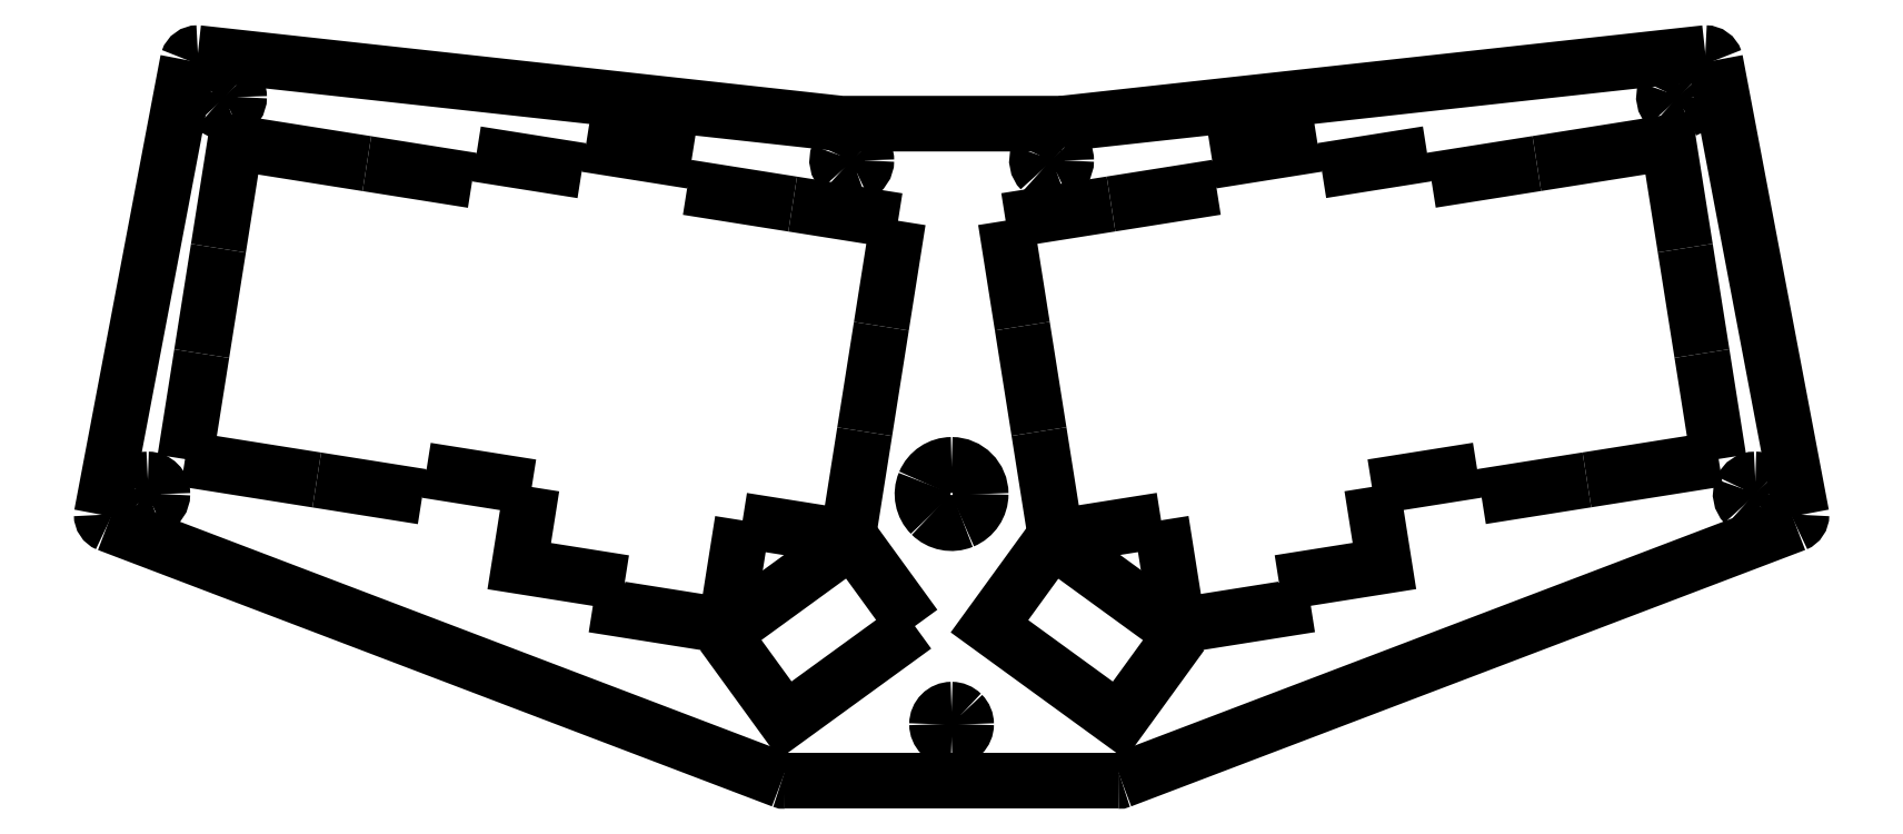
<metadata>
{"format":"dxf","ext":"dxf","renderer":"ezdxf+matplotlib","layout":"modelspace","background":"white","min_lineweight":24,"dpi":150}
</metadata>
<code>
0
SECTION
2
ENTITIES
0
LWPOLYLINE
8
0
90
2
70
0
10
-182.8
20
-14.33
30
0
10
-201.7
20
-17.32
30
0
0
LWPOLYLINE
8
0
90
2
70
0
10
-182.8
20
-14.33
30
0
10
-182.1
20
-19.04
30
0
0
LWPOLYLINE
8
0
90
2
70
0
10
-201.7
20
-17.32
30
0
10
-200.9
20
-22.02
30
0
0
LWPOLYLINE
8
0
90
3
70
0
10
-189.7
20
-92.58
30
0
10
-170.9
20
-89.6
30
0
10
-173.2
20
-75.48
30
0
0
LWPOLYLINE
8
0
90
2
70
0
10
-153.6
20
-77.21
30
0
10
-134.8
20
-74.23
30
0
0
LWPOLYLINE
8
0
90
2
70
0
10
-153.6
20
-77.21
30
0
10
-154.3
20
-72.5
30
0
0
LWPOLYLINE
8
0
90
2
70
0
10
-260.7
20
-46.81
30
0
10
-263.7
20
-65.63
30
0
0
LWPOLYLINE
8
0
90
3
70
0
10
-232.6
20
-65.61
30
0
10
-229.6
20
-84.43
30
0
10
-210.8
20
-81.45
30
0
0
LWPOLYLINE
8
0
90
2
70
0
10
-385
20
-70.52
30
0
10
-382
20
-51.7
30
0
0
LWPOLYLINE
8
0
90
2
70
0
10
-385
20
-70.52
30
0
10
-361.5
20
-74.25
30
0
0
LWPOLYLINE
8
0
90
2
70
0
10
-352.6
20
-17.8
30
0
10
-333.8
20
-20.78
30
0
0
LWPOLYLINE
8
0
90
2
70
0
10
-238.5
20
-27.98
30
0
10
-235.6
20
-46.8
30
0
0
LWPOLYLINE
8
0
90
2
70
0
10
-219.7
20
-25
30
0
10
-238.5
20
-27.98
30
0
0
LWPOLYLINE
8
0
90
3
70
0
10
-207.8
20
-100.3
30
0
10
-189
20
-97.28
30
0
10
-189.7
20
-92.58
30
0
0
LWPOLYLINE
8
0
90
2
70
0
10
-207.8
20
-100.3
30
0
10
-210.8
20
-81.45
30
0
0
LWPOLYLINE
8
0
90
2
70
0
10
-200.9
20
-22.02
30
0
10
-219.7
20
-25
30
0
0
LWPOLYLINE
8
0
90
2
70
0
10
-143.7
20
-17.78
30
0
10
-162.5
20
-20.76
30
0
0
LWPOLYLINE
8
0
90
3
70
0
10
-117.2
20
-32.87
30
0
10
-120.2
20
-14.06
30
0
10
-143.7
20
-17.78
30
0
0
LWPOLYLINE
8
0
90
2
70
0
10
-114.2
20
-51.69
30
0
10
-117.2
20
-32.87
30
0
0
LWPOLYLINE
8
0
90
2
70
0
10
-235.6
20
-46.8
30
0
10
-232.6
20
-65.61
30
0
0
LWPOLYLINE
8
0
90
2
70
0
10
-173.2
20
-75.48
30
0
10
-154.3
20
-72.5
30
0
0
LWPOLYLINE
8
0
90
2
70
0
10
-111.3
20
-70.5
30
0
10
-114.2
20
-51.69
30
0
0
LWPOLYLINE
8
0
90
2
70
0
10
-111.3
20
-70.5
30
0
10
-134.8
20
-74.23
30
0
0
LWPOLYLINE
8
0
90
2
70
0
10
-163.3
20
-16.06
30
0
10
-182.1
20
-19.04
30
0
0
LWPOLYLINE
8
0
90
2
70
0
10
-163.3
20
-16.06
30
0
10
-162.5
20
-20.76
30
0
0
LWPOLYLINE
8
0
90
3
70
0
10
-379.1
20
-32.89
30
0
10
-376.1
20
-14.07
30
0
10
-352.6
20
-17.8
30
0
0
LWPOLYLINE
8
0
90
2
70
0
10
-382
20
-51.7
30
0
10
-379.1
20
-32.89
30
0
0
LWPOLYLINE
8
0
90
2
70
0
10
-342.7
20
-77.23
30
0
10
-361.5
20
-74.25
30
0
0
LWPOLYLINE
8
0
90
2
70
0
10
-342.7
20
-77.23
30
0
10
-341.9
20
-72.52
30
0
0
LWPOLYLINE
8
0
90
2
70
0
10
-323.1
20
-75.5
30
0
10
-341.9
20
-72.52
30
0
0
LWPOLYLINE
8
0
90
2
70
0
10
-313.4
20
-14.35
30
0
10
-294.6
20
-17.33
30
0
0
LWPOLYLINE
8
0
90
2
70
0
10
-313.4
20
-14.35
30
0
10
-314.2
20
-19.06
30
0
0
LWPOLYLINE
8
0
90
2
70
0
10
-294.6
20
-17.33
30
0
10
-295.4
20
-22.04
30
0
0
LWPOLYLINE
8
0
90
2
70
0
10
-257.7
20
-28
30
0
10
-260.7
20
-46.81
30
0
0
LWPOLYLINE
8
0
90
2
70
0
10
-276.6
20
-25.02
30
0
10
-257.7
20
-28
30
0
0
LWPOLYLINE
8
0
90
2
70
0
10
-295.4
20
-22.04
30
0
10
-276.6
20
-25.02
30
0
0
LWPOLYLINE
8
0
90
2
70
0
10
-333
20
-16.08
30
0
10
-314.2
20
-19.06
30
0
0
LWPOLYLINE
8
0
90
2
70
0
10
-333
20
-16.08
30
0
10
-333.8
20
-20.78
30
0
0
LWPOLYLINE
8
0
90
3
70
0
10
-288.5
20
-100.3
30
0
10
-307.3
20
-97.3
30
0
10
-306.6
20
-92.59
30
0
0
LWPOLYLINE
8
0
90
2
70
0
10
-288.5
20
-100.3
30
0
10
-285.5
20
-81.46
30
0
0
LWPOLYLINE
8
0
90
3
70
0
10
-306.6
20
-92.59
30
0
10
-325.4
20
-89.61
30
0
10
-323.1
20
-75.5
30
0
0
LWPOLYLINE
8
0
90
3
70
0
10
-263.7
20
-65.63
30
0
10
-266.7
20
-84.44
30
0
10
-285.5
20
-81.46
30
0
0
LWPOLYLINE
8
0
90
3
70
0
10
-254.7
20
-100.3
30
0
10
-277.9
20
-117.1
30
0
10
-289.1
20
-101.7
30
0
0
LWPOLYLINE
8
0
90
3
70
0
10
-254.7
20
-100.3
30
0
10
-265.9
20
-84.91
30
0
10
-289.1
20
-101.7
30
0
0
SPLINE
8
0
70
8
71
3
72
8
73
4
74
0
40
0
40
0
40
0
40
0
40
1
40
1
40
1
40
1
10
-248.2
20
-115.2
30
0
10
-249.6
20
-115.2
30
0
10
-250.8
20
-116.4
30
0
10
-250.8
20
-117.8
30
0
0
SPLINE
8
0
70
8
71
3
72
8
73
4
74
0
40
0
40
0
40
0
40
0
40
1
40
1
40
1
40
1
10
-250.8
20
-117.8
30
0
10
-250.8
20
-119.3
30
0
10
-249.6
20
-120.4
30
0
10
-248.2
20
-120.4
30
0
0
SPLINE
8
0
70
8
71
3
72
8
73
4
74
0
40
0
40
0
40
0
40
0
40
1
40
1
40
1
40
1
10
-248.2
20
-120.4
30
0
10
-246.8
20
-120.4
30
0
10
-245.6
20
-119.3
30
0
10
-245.6
20
-117.8
30
0
0
SPLINE
8
0
70
8
71
3
72
8
73
4
74
0
40
0
40
0
40
0
40
0
40
1
40
1
40
1
40
1
10
-245.6
20
-117.8
30
0
10
-245.6
20
-117.1
30
0
10
-245.9
20
-116.5
30
0
10
-246.4
20
-116
30
0
0
SPLINE
8
0
70
8
71
3
72
8
73
4
74
0
40
0
40
0
40
0
40
0
40
1
40
1
40
1
40
1
10
-246.4
20
-116
30
0
10
-246.8
20
-115.5
30
0
10
-247.5
20
-115.2
30
0
10
-248.2
20
-115.2
30
0
0
LWPOLYLINE
8
0
90
4
70
1
10
-207.1
20
-101.7
30
0
10
-230.2
20
-84.93
30
0
10
-241.4
20
-100.3
30
0
10
-218.3
20
-117.1
30
0
0
SPLINE
8
0
70
8
71
3
72
8
73
4
74
0
40
0
40
0
40
0
40
0
40
1
40
1
40
1
40
1
10
-378
20
-3.308
30
0
10
-379
20
-3.308
30
0
10
-380
20
-3.942
30
0
10
-380.4
20
-4.913
30
0
0
SPLINE
8
0
70
8
71
3
72
8
73
4
74
0
40
0
40
0
40
0
40
0
40
1
40
1
40
1
40
1
10
-380.4
20
-4.913
30
0
10
-380.8
20
-5.885
30
0
10
-380.6
20
-7.003
30
0
10
-379.8
20
-7.747
30
0
0
SPLINE
8
0
70
8
71
3
72
8
73
4
74
0
40
0
40
0
40
0
40
0
40
1
40
1
40
1
40
1
10
-379.8
20
-7.747
30
0
10
-379.1
20
-8.49
30
0
10
-377.9
20
-8.713
30
0
10
-377
20
-8.31
30
0
0
SPLINE
8
0
70
8
71
3
72
8
73
4
74
0
40
0
40
0
40
0
40
0
40
1
40
1
40
1
40
1
10
-377
20
-8.31
30
0
10
-376
20
-7.908
30
0
10
-375.4
20
-6.96
30
0
10
-375.4
20
-5.908
30
0
0
SPLINE
8
0
70
8
71
3
72
8
73
4
74
0
40
0
40
0
40
0
40
0
40
1
40
1
40
1
40
1
10
-375.4
20
-5.908
30
0
10
-375.4
20
-5.219
30
0
10
-375.6
20
-4.557
30
0
10
-376.1
20
-4.07
30
0
0
SPLINE
8
0
70
8
71
3
72
8
73
4
74
0
40
0
40
0
40
0
40
0
40
1
40
1
40
1
40
1
10
-376.1
20
-4.07
30
0
10
-376.6
20
-3.582
30
0
10
-377.3
20
-3.308
30
0
10
-378
20
-3.308
30
0
0
LWPOLYLINE
8
0
90
1
70
1
10
-248.2
20
-115.2
30
0
0
SPLINE
8
0
70
8
71
3
72
8
73
4
74
0
40
0
40
0
40
0
40
0
40
1
40
1
40
1
40
1
10
-278.5
20
-127.9
30
0
10
-278.3
20
-127.9
30
0
10
-278.1
20
-128
30
0
10
-278
20
-127.9
30
0
0
LWPOLYLINE
8
0
90
1
70
1
10
-378
20
-3.308
30
0
0
SPLINE
8
0
70
8
71
3
72
8
73
4
74
0
40
0
40
0
40
0
40
0
40
1
40
1
40
1
40
1
10
-399.9
20
-80.46
30
0
10
-399.9
20
-81.18
30
0
10
-399.5
20
-81.83
30
0
10
-398.8
20
-82.11
30
0
0
SPLINE
8
0
70
8
71
3
72
8
73
4
74
0
40
0
40
0
40
0
40
0
40
1
40
1
40
1
40
1
10
-391.7
20
-74.15
30
0
10
-392.7
20
-74.15
30
0
10
-393.7
20
-74.78
30
0
10
-394.1
20
-75.76
30
0
0
SPLINE
8
0
70
8
71
3
72
8
73
4
74
0
40
0
40
0
40
0
40
0
40
1
40
1
40
1
40
1
10
-394.1
20
-75.76
30
0
10
-394.5
20
-76.73
30
0
10
-394.2
20
-77.85
30
0
10
-393.5
20
-78.59
30
0
0
SPLINE
8
0
70
8
71
3
72
8
73
4
74
0
40
0
40
0
40
0
40
0
40
1
40
1
40
1
40
1
10
-393.5
20
-78.59
30
0
10
-392.8
20
-79.33
30
0
10
-391.6
20
-79.55
30
0
10
-390.7
20
-79.15
30
0
0
SPLINE
8
0
70
8
71
3
72
8
73
4
74
0
40
0
40
0
40
0
40
0
40
1
40
1
40
1
40
1
10
-390.7
20
-79.15
30
0
10
-389.7
20
-78.75
30
0
10
-389.1
20
-77.8
30
0
10
-389.1
20
-76.75
30
0
0
SPLINE
8
0
70
8
71
3
72
8
73
4
74
0
40
0
40
0
40
0
40
0
40
1
40
1
40
1
40
1
10
-389.1
20
-76.75
30
0
10
-389.1
20
-75.31
30
0
10
-390.2
20
-74.15
30
0
10
-391.7
20
-74.15
30
0
0
LWPOLYLINE
8
0
90
2
70
0
10
-278.5
20
-127.9
30
0
10
-398.8
20
-82.11
30
0
0
SPLINE
8
0
70
8
71
3
72
8
73
4
74
0
40
0
40
0
40
0
40
0
40
1
40
1
40
1
40
1
10
-382.7
20
1.928
30
0
10
-383.5
20
1.928
30
0
10
-384.3
20
1.409
30
0
10
-384.5
20
0.6404
30
0
0
SPLINE
8
0
70
8
71
3
72
8
73
4
74
0
40
0
40
0
40
0
40
0
40
1
40
1
40
1
40
1
10
-230.3
20
-14.62
30
0
10
-231.4
20
-14.62
30
0
10
-232.3
20
-15.25
30
0
10
-232.7
20
-16.22
30
0
0
SPLINE
8
0
70
8
71
3
72
8
73
4
74
0
40
0
40
0
40
0
40
0
40
1
40
1
40
1
40
1
10
-232.7
20
-16.22
30
0
10
-233.1
20
-17.2
30
0
10
-232.9
20
-18.31
30
0
10
-232.2
20
-19.06
30
0
0
SPLINE
8
0
70
8
71
3
72
8
73
4
74
0
40
0
40
0
40
0
40
0
40
1
40
1
40
1
40
1
10
-232.2
20
-19.06
30
0
10
-231.4
20
-19.8
30
0
10
-230.3
20
-20.02
30
0
10
-229.3
20
-19.62
30
0
0
SPLINE
8
0
70
8
71
3
72
8
73
4
74
0
40
0
40
0
40
0
40
0
40
1
40
1
40
1
40
1
10
-229.3
20
-19.62
30
0
10
-228.4
20
-19.22
30
0
10
-227.7
20
-18.27
30
0
10
-227.7
20
-17.22
30
0
0
SPLINE
8
0
70
8
71
3
72
8
73
4
74
0
40
0
40
0
40
0
40
0
40
1
40
1
40
1
40
1
10
-227.7
20
-17.22
30
0
10
-227.7
20
-16.53
30
0
10
-228
20
-15.87
30
0
10
-228.5
20
-15.38
30
0
0
SPLINE
8
0
70
8
71
3
72
8
73
4
74
0
40
0
40
0
40
0
40
0
40
1
40
1
40
1
40
1
10
-228.5
20
-15.38
30
0
10
-229
20
-14.89
30
0
10
-229.6
20
-14.62
30
0
10
-230.3
20
-14.62
30
0
0
LWPOLYLINE
8
0
90
1
70
1
10
-391.7
20
-74.15
30
0
0
LWPOLYLINE
8
0
90
1
70
1
10
-230.3
20
-14.62
30
0
0
LWPOLYLINE
8
0
90
2
70
0
10
-384.5
20
0.642
30
0
10
-399.9
20
-80.46
30
0
0
LWPOLYLINE
8
0
90
3
70
0
10
-228.5
20
-10.67
30
0
10
-267.8
20
-10.67
30
0
10
-382.7
20
1.93
30
0
0
SPLINE
8
0
70
8
71
3
72
8
73
4
74
0
40
0
40
0
40
0
40
0
40
1
40
1
40
1
40
1
10
-266
20
-14.62
30
0
10
-267.1
20
-14.62
30
0
10
-268
20
-15.25
30
0
10
-268.4
20
-16.22
30
0
0
SPLINE
8
0
70
8
71
3
72
8
73
4
74
0
40
0
40
0
40
0
40
0
40
1
40
1
40
1
40
1
10
-268.4
20
-16.22
30
0
10
-268.8
20
-17.2
30
0
10
-268.6
20
-18.31
30
0
10
-267.8
20
-19.06
30
0
0
SPLINE
8
0
70
8
71
3
72
8
73
4
74
0
40
0
40
0
40
0
40
0
40
1
40
1
40
1
40
1
10
-267.8
20
-19.06
30
0
10
-267.1
20
-19.8
30
0
10
-266
20
-20.02
30
0
10
-265
20
-19.62
30
0
0
SPLINE
8
0
70
8
71
3
72
8
73
4
74
0
40
0
40
0
40
0
40
0
40
1
40
1
40
1
40
1
10
-265
20
-19.62
30
0
10
-264
20
-19.22
30
0
10
-263.4
20
-18.27
30
0
10
-263.4
20
-17.22
30
0
0
SPLINE
8
0
70
8
71
3
72
8
73
4
74
0
40
0
40
0
40
0
40
0
40
1
40
1
40
1
40
1
10
-263.4
20
-17.22
30
0
10
-263.4
20
-16.53
30
0
10
-263.7
20
-15.87
30
0
10
-264.2
20
-15.38
30
0
0
SPLINE
8
0
70
8
71
3
72
8
73
4
74
0
40
0
40
0
40
0
40
0
40
1
40
1
40
1
40
1
10
-264.2
20
-15.38
30
0
10
-264.7
20
-14.89
30
0
10
-265.3
20
-14.62
30
0
10
-266
20
-14.62
30
0
0
LWPOLYLINE
8
0
90
2
70
0
10
-278
20
-127.9
30
0
10
-218.4
20
-127.9
30
0
0
LWPOLYLINE
8
0
90
1
70
1
10
-266
20
-14.62
30
0
0
LWPOLYLINE
8
0
90
2
70
0
10
-111.9
20
0.642
30
0
10
-96.48
20
-80.46
30
0
0
SPLINE
8
0
70
8
71
3
72
8
73
4
74
0
40
0
40
0
40
0
40
0
40
1
40
1
40
1
40
1
10
-97.58
20
-82.11
30
0
10
-96.91
20
-81.83
30
0
10
-96.48
20
-81.18
30
0
10
-96.48
20
-80.46
30
0
0
SPLINE
8
0
70
8
71
3
72
8
73
4
74
0
40
0
40
0
40
0
40
0
40
1
40
1
40
1
40
1
10
-104.7
20
-74.15
30
0
10
-105.8
20
-74.15
30
0
10
-106.7
20
-74.78
30
0
10
-107.1
20
-75.76
30
0
0
SPLINE
8
0
70
8
71
3
72
8
73
4
74
0
40
0
40
0
40
0
40
0
40
1
40
1
40
1
40
1
10
-107.1
20
-75.76
30
0
10
-107.5
20
-76.73
30
0
10
-107.3
20
-77.85
30
0
10
-106.6
20
-78.59
30
0
0
SPLINE
8
0
70
8
71
3
72
8
73
4
74
0
40
0
40
0
40
0
40
0
40
1
40
1
40
1
40
1
10
-106.6
20
-78.59
30
0
10
-105.8
20
-79.33
30
0
10
-104.7
20
-79.55
30
0
10
-103.7
20
-79.15
30
0
0
SPLINE
8
0
70
8
71
3
72
8
73
4
74
0
40
0
40
0
40
0
40
0
40
1
40
1
40
1
40
1
10
-103.7
20
-79.15
30
0
10
-102.8
20
-78.75
30
0
10
-102.1
20
-77.8
30
0
10
-102.1
20
-76.75
30
0
0
SPLINE
8
0
70
8
71
3
72
8
73
4
74
0
40
0
40
0
40
0
40
0
40
1
40
1
40
1
40
1
10
-102.1
20
-76.75
30
0
10
-102.1
20
-76.06
30
0
10
-102.4
20
-75.4
30
0
10
-102.9
20
-74.91
30
0
0
SPLINE
8
0
70
8
71
3
72
8
73
4
74
0
40
0
40
0
40
0
40
0
40
1
40
1
40
1
40
1
10
-102.9
20
-74.91
30
0
10
-103.4
20
-74.42
30
0
10
-104
20
-74.15
30
0
10
-104.7
20
-74.15
30
0
0
LWPOLYLINE
8
0
90
2
70
0
10
-228.5
20
-10.67
30
0
10
-113.7
20
1.93
30
0
0
SPLINE
8
0
70
8
71
3
72
8
73
4
74
0
40
0
40
0
40
0
40
0
40
1
40
1
40
1
40
1
10
-118.4
20
-3.308
30
0
10
-119.5
20
-3.308
30
0
10
-120.4
20
-3.942
30
0
10
-120.8
20
-4.913
30
0
0
SPLINE
8
0
70
8
71
3
72
8
73
4
74
0
40
0
40
0
40
0
40
0
40
1
40
1
40
1
40
1
10
-120.8
20
-4.913
30
0
10
-121.2
20
-5.885
30
0
10
-121
20
-7.003
30
0
10
-120.3
20
-7.747
30
0
0
SPLINE
8
0
70
8
71
3
72
8
73
4
74
0
40
0
40
0
40
0
40
0
40
1
40
1
40
1
40
1
10
-120.3
20
-7.747
30
0
10
-119.5
20
-8.49
30
0
10
-118.4
20
-8.713
30
0
10
-117.4
20
-8.31
30
0
0
SPLINE
8
0
70
8
71
3
72
8
73
4
74
0
40
0
40
0
40
0
40
0
40
1
40
1
40
1
40
1
10
-117.4
20
-8.31
30
0
10
-116.4
20
-7.908
30
0
10
-115.8
20
-6.96
30
0
10
-115.8
20
-5.908
30
0
0
SPLINE
8
0
70
8
71
3
72
8
73
4
74
0
40
0
40
0
40
0
40
0
40
1
40
1
40
1
40
1
10
-115.8
20
-5.908
30
0
10
-115.8
20
-5.219
30
0
10
-116.1
20
-4.557
30
0
10
-116.6
20
-4.07
30
0
0
SPLINE
8
0
70
8
71
3
72
8
73
4
74
0
40
0
40
0
40
0
40
0
40
1
40
1
40
1
40
1
10
-116.6
20
-4.07
30
0
10
-117.1
20
-3.582
30
0
10
-117.7
20
-3.308
30
0
10
-118.4
20
-3.308
30
0
0
LWPOLYLINE
8
0
90
1
70
1
10
-104.7
20
-74.15
30
0
0
SPLINE
8
0
70
8
71
3
72
8
73
4
74
0
40
0
40
0
40
0
40
0
40
1
40
1
40
1
40
1
10
-111.9
20
0.6404
30
0
10
-112.1
20
1.409
30
0
10
-112.8
20
1.927
30
0
10
-113.7
20
1.928
30
0
0
SPLINE
8
0
70
8
71
3
72
8
73
4
74
0
40
0
40
0
40
0
40
0
40
1
40
1
40
1
40
1
10
-218.4
20
-127.9
30
0
10
-218.2
20
-128
30
0
10
-218.1
20
-127.9
30
0
10
-217.9
20
-127.9
30
0
0
LWPOLYLINE
8
0
90
1
70
1
10
-118.4
20
-3.308
30
0
0
SPLINE
8
0
70
8
71
3
72
8
73
4
74
0
40
0
40
0
40
0
40
0
40
1
40
1
40
1
40
1
10
-248.2
20
-71.55
30
0
10
-250.3
20
-71.55
30
0
10
-252.2
20
-72.82
30
0
10
-253
20
-74.76
30
0
0
SPLINE
8
0
70
8
71
3
72
8
73
4
74
0
40
0
40
0
40
0
40
0
40
1
40
1
40
1
40
1
10
-253
20
-74.76
30
0
10
-253.8
20
-76.7
30
0
10
-253.4
20
-78.94
30
0
10
-251.9
20
-80.43
30
0
0
SPLINE
8
0
70
8
71
3
72
8
73
4
74
0
40
0
40
0
40
0
40
0
40
1
40
1
40
1
40
1
10
-251.9
20
-80.43
30
0
10
-250.4
20
-81.91
30
0
10
-248.1
20
-82.36
30
0
10
-246.2
20
-81.55
30
0
0
SPLINE
8
0
70
8
71
3
72
8
73
4
74
0
40
0
40
0
40
0
40
0
40
1
40
1
40
1
40
1
10
-246.2
20
-81.55
30
0
10
-244.3
20
-80.75
30
0
10
-243
20
-78.85
30
0
10
-243
20
-76.75
30
0
0
SPLINE
8
0
70
8
71
3
72
8
73
4
74
0
40
0
40
0
40
0
40
0
40
1
40
1
40
1
40
1
10
-243
20
-76.75
30
0
10
-243
20
-73.88
30
0
10
-245.3
20
-71.55
30
0
10
-248.2
20
-71.55
30
0
0
LWPOLYLINE
8
0
90
2
70
0
10
-217.9
20
-127.9
30
0
10
-97.58
20
-82.11
30
0
0
LWPOLYLINE
8
0
90
1
70
1
10
-248.2
20
-71.55
30
0
0
ENDSEC
0
EOF

</code>
